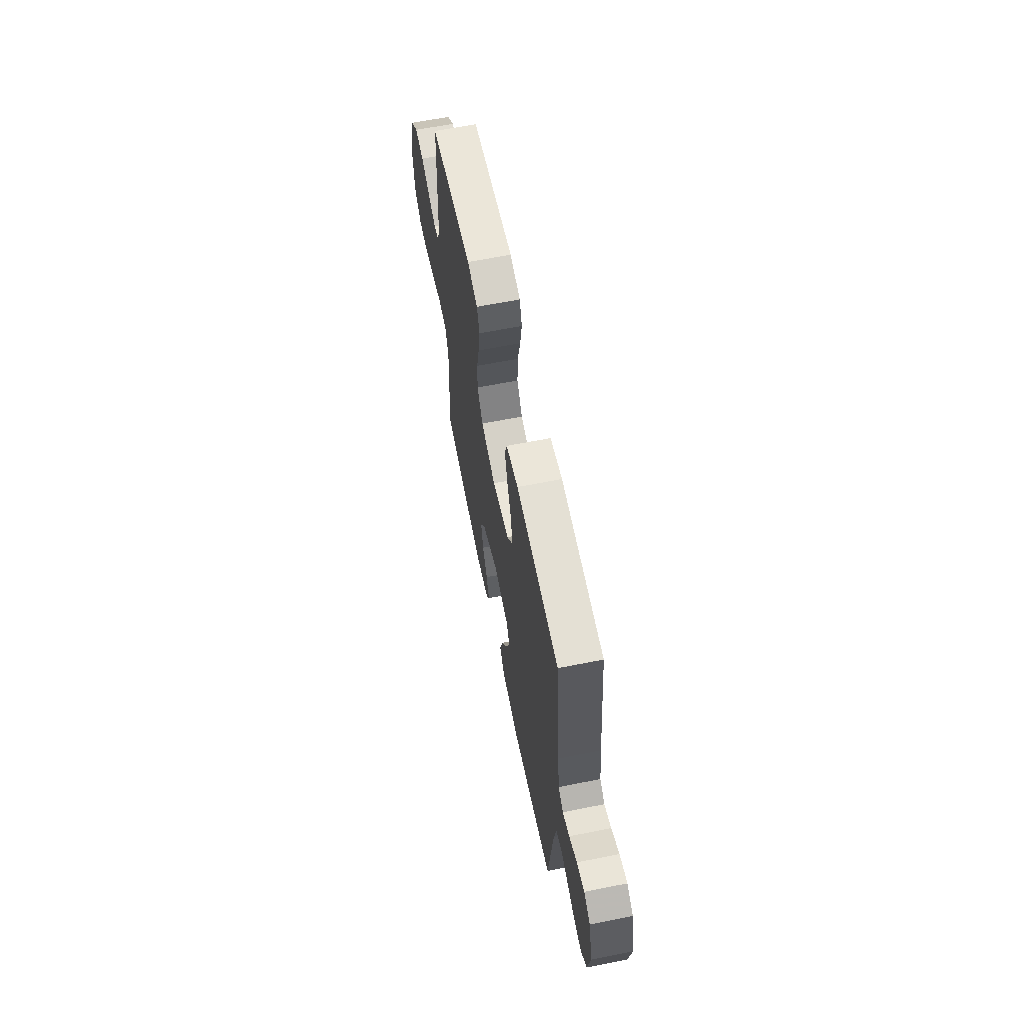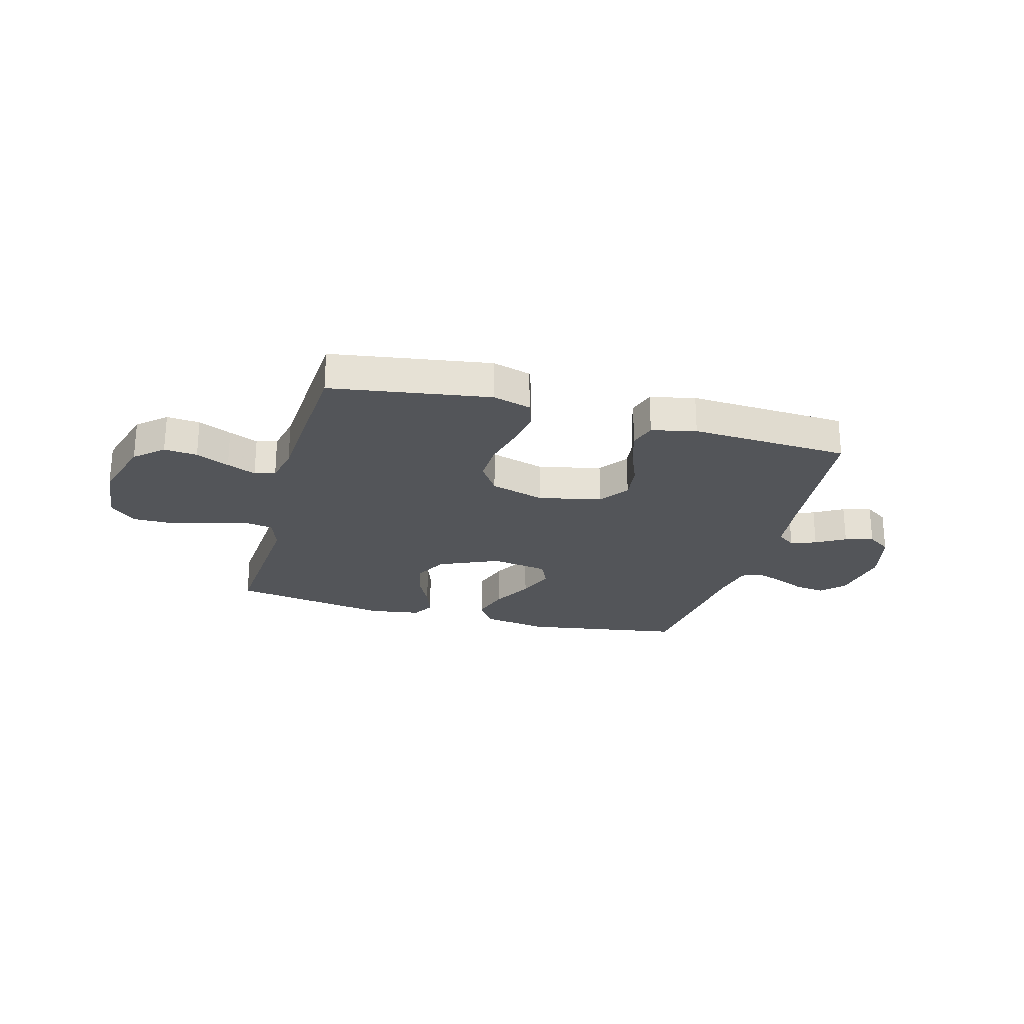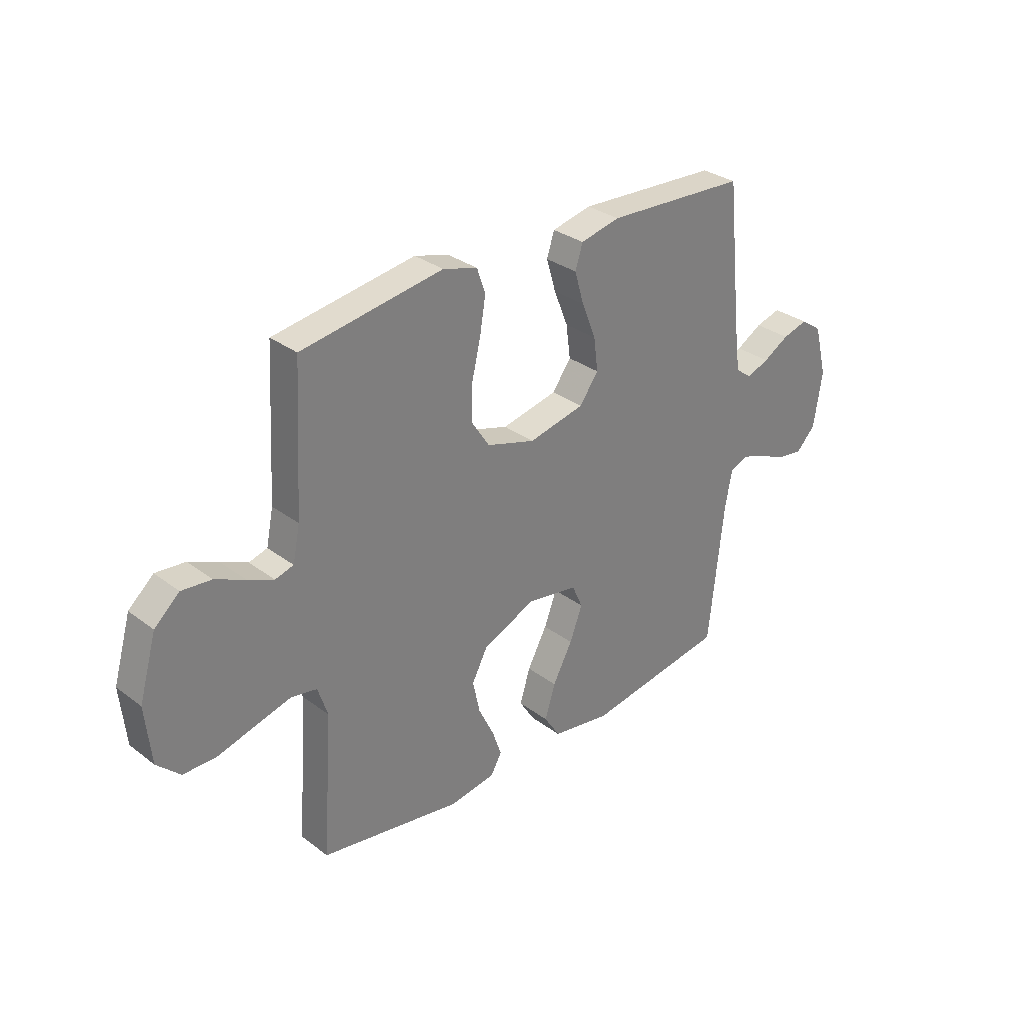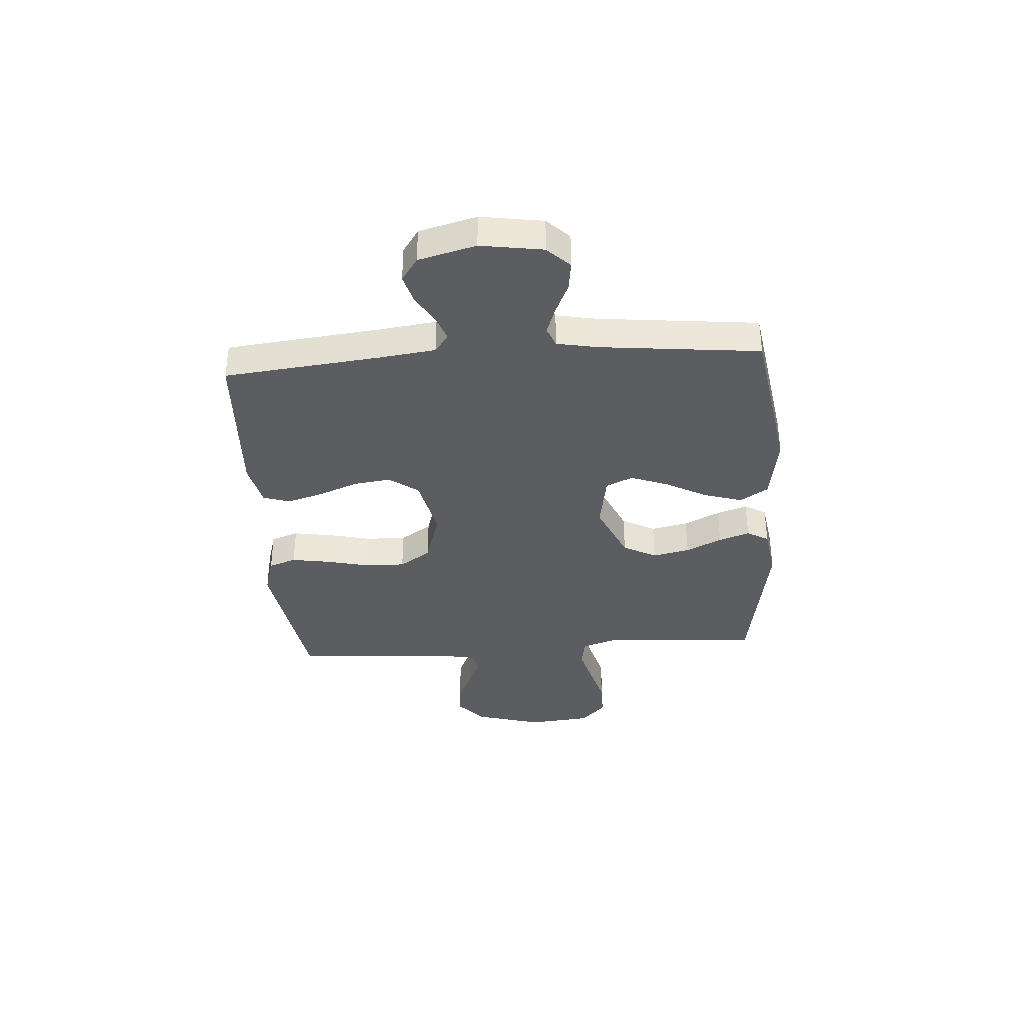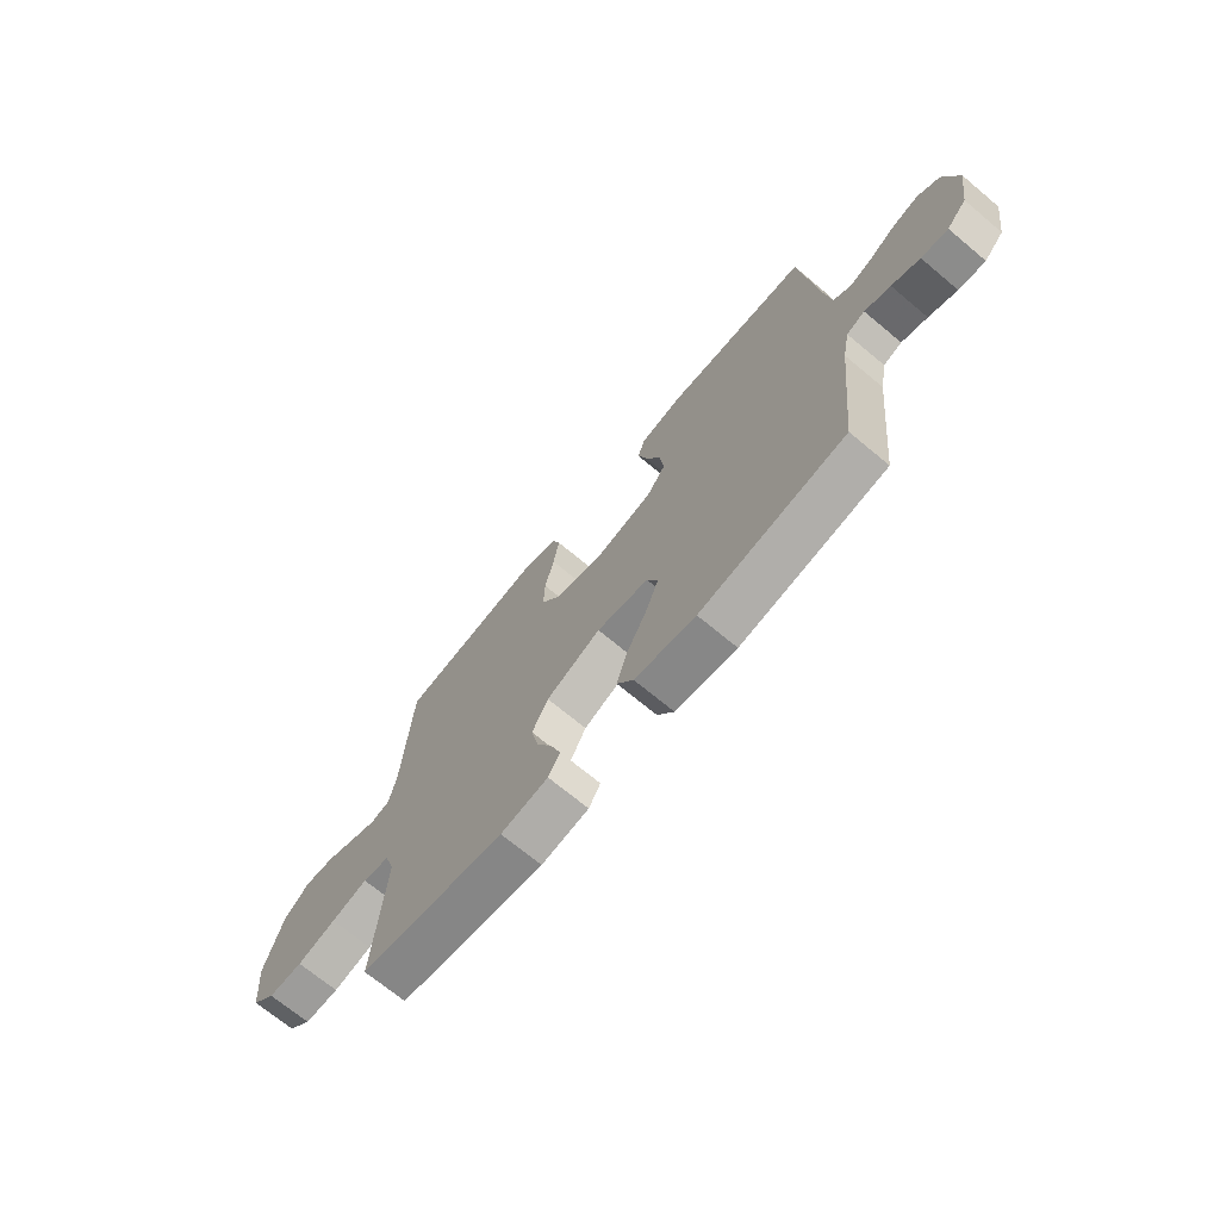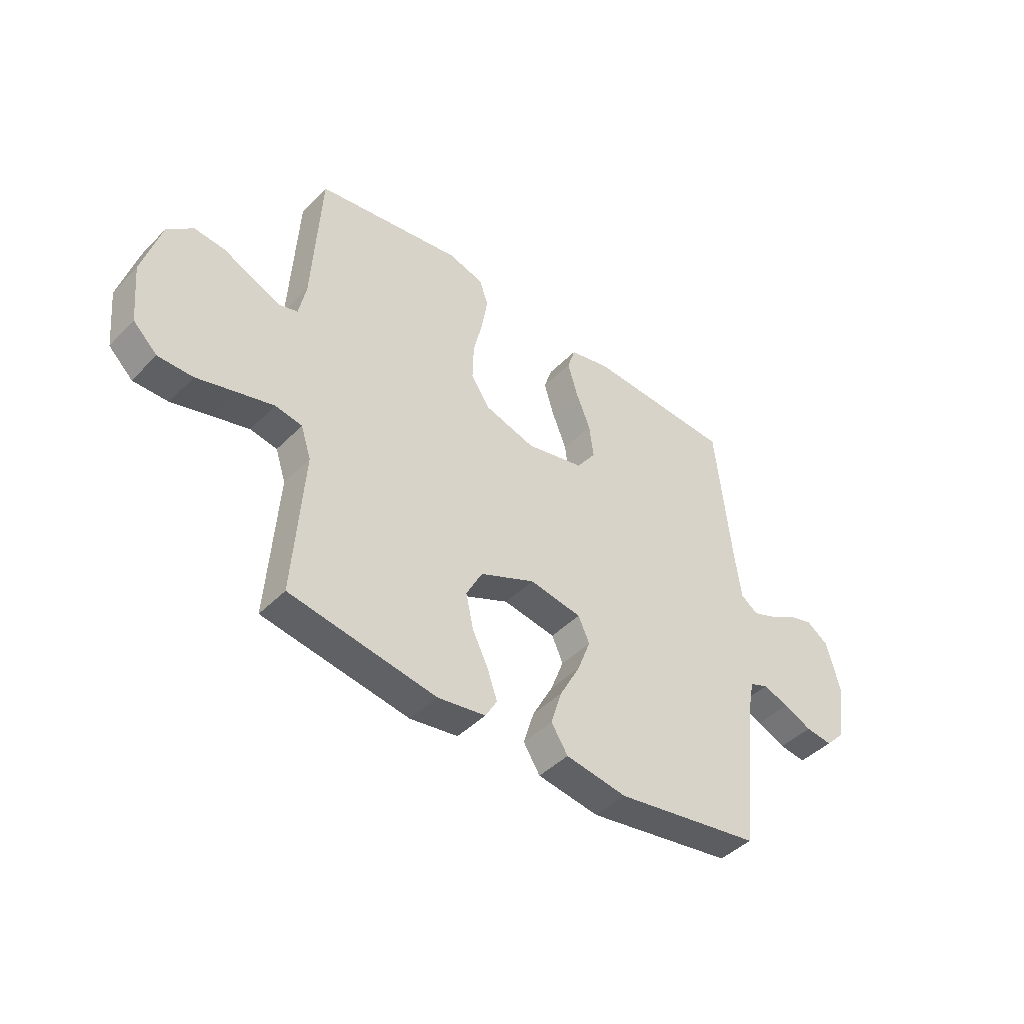
<metadata>
{"format":"obj","ext":"obj","renderer":"f3d","projection":"perspective","resolution":1024,"background":"white","views":[{"elev":63.2,"azim":78.6,"up":"+Z"},{"elev":-24.4,"azim":-15.3,"up":"+Y"},{"elev":31.2,"azim":-43.1,"up":"+Z"},{"elev":-36.2,"azim":94.0,"up":"+Y"},{"elev":-70.3,"azim":50.2,"up":"+Z"},{"elev":-44.1,"azim":-40.6,"up":"+Z"}]}
</metadata>
<code>
v -0.5 0.07 0.5
v -0.2 0.07 0.546
v -0.127 0.07 0.525
v -0.109 0.07 0.473
v -0.121 0.07 0.4
v -0.14 0.07 0.319
v -0.142 0.07 0.243
v -0.103 0.07 0.184
v 0 0.07 0.153
v 0.119 0.07 0.179
v 0.159 0.07 0.234
v 0.15 0.07 0.304
v 0.12 0.07 0.379
v 0.1 0.07 0.447
v 0.116 0.07 0.497
v 0.2 0.07 0.516
v 0.5 0.07 0.5
v 0.532 0.07 0.2
v 0.545 0.07 0.1
v 0.58 0.07 0.074
v 0.628 0.07 0.092
v 0.683 0.07 0.124
v 0.737 0.07 0.139
v 0.782 0.07 0.108
v 0.81 0.07 0
v 0.792 0.07 -0.117
v 0.751 0.07 -0.159
v 0.696 0.07 -0.152
v 0.638 0.07 -0.126
v 0.585 0.07 -0.107
v 0.547 0.07 -0.122
v 0.532 0.07 -0.2
v 0.5 0.07 -0.5
v 0.2 0.07 -0.548
v 0.074 0.07 -0.528
v 0.04 0.07 -0.475
v 0.062 0.07 -0.403
v 0.104 0.07 -0.325
v 0.131 0.07 -0.254
v 0.108 0.07 -0.203
v 0 0.07 -0.185
v -0.113 0.07 -0.235
v -0.146 0.07 -0.298
v -0.131 0.07 -0.368
v -0.098 0.07 -0.436
v -0.078 0.07 -0.494
v -0.102 0.07 -0.535
v -0.2 0.07 -0.55
v -0.5 0.07 -0.5
v -0.479 0.07 -0.2
v -0.5 0.07 -0.136
v -0.555 0.07 -0.126
v -0.63 0.07 -0.146
v -0.71 0.07 -0.168
v -0.781 0.07 -0.168
v -0.83 0.07 -0.121
v -0.842 0.07 0
v -0.805 0.07 0.128
v -0.752 0.07 0.175
v -0.689 0.07 0.169
v -0.626 0.07 0.14
v -0.571 0.07 0.116
v -0.532 0.07 0.127
v -0.517 0.07 0.2
v -0.5 0 0.5
v -0.2 0 0.546
v -0.127 0 0.525
v -0.109 0 0.473
v -0.121 0 0.4
v -0.14 0 0.319
v -0.142 0 0.243
v -0.103 0 0.184
v 0 0 0.153
v 0.119 0 0.179
v 0.159 0 0.234
v 0.15 0 0.304
v 0.12 0 0.379
v 0.1 0 0.447
v 0.116 0 0.497
v 0.2 0 0.516
v 0.5 0 0.5
v 0.532 0 0.2
v 0.545 0 0.1
v 0.58 0 0.074
v 0.628 0 0.092
v 0.683 0 0.124
v 0.737 0 0.139
v 0.782 0 0.108
v 0.81 0 0
v 0.792 0 -0.117
v 0.751 0 -0.159
v 0.696 0 -0.152
v 0.638 0 -0.126
v 0.585 0 -0.107
v 0.547 0 -0.122
v 0.532 0 -0.2
v 0.5 0 -0.5
v 0.2 0 -0.548
v 0.074 0 -0.528
v 0.04 0 -0.475
v 0.062 0 -0.403
v 0.104 0 -0.325
v 0.131 0 -0.254
v 0.108 0 -0.203
v 0 0 -0.185
v -0.113 0 -0.235
v -0.146 0 -0.298
v -0.131 0 -0.368
v -0.098 0 -0.436
v -0.078 0 -0.494
v -0.102 0 -0.535
v -0.2 0 -0.55
v -0.5 0 -0.5
v -0.479 0 -0.2
v -0.5 0 -0.136
v -0.555 0 -0.126
v -0.63 0 -0.146
v -0.71 0 -0.168
v -0.781 0 -0.168
v -0.83 0 -0.121
v -0.842 0 0
v -0.805 0 0.128
v -0.752 0 0.175
v -0.689 0 0.169
v -0.626 0 0.14
v -0.571 0 0.116
v -0.532 0 0.127
v -0.517 0 0.2
f 59 60 61
f 58 59 61
f 57 58 61
f 56 57 61
f 55 56 61
f 54 55 61
f 53 54 61
f 52 53 61 62
f 51 52 62 63
f 48 49 50
f 47 48 50
f 46 47 50
f 45 46 50
f 44 45 50
f 51 63 64
f 50 51 64
f 44 50 64
f 43 44 64
f 36 37 38
f 35 36 38
f 34 35 38
f 33 34 38
f 32 33 38
f 31 32 38 39
f 30 31 39 40
f 27 28 29
f 26 27 29
f 25 26 29
f 24 25 29
f 23 24 29
f 22 23 29
f 21 22 29
f 20 21 29 30
f 30 40 41
f 20 30 41
f 19 20 41
f 16 17 18
f 15 16 18
f 14 15 18
f 13 14 18
f 12 13 18
f 11 12 18 19
f 4 5 6
f 3 4 6
f 2 3 6
f 1 2 6
f 64 1 6
f 64 6 7
f 64 7 8
f 43 64 8
f 42 43 8
f 19 41 42
f 11 19 42
f 10 11 42
f 9 10 42
f 8 9 42
f 125 124 123
f 125 123 122
f 125 122 121
f 125 121 120
f 125 120 119
f 125 119 118
f 125 118 117
f 126 125 117 116
f 127 126 116 115
f 114 113 112
f 114 112 111
f 114 111 110
f 114 110 109
f 114 109 108
f 128 127 115
f 128 115 114
f 128 114 108
f 128 108 107
f 102 101 100
f 102 100 99
f 102 99 98
f 102 98 97
f 102 97 96
f 103 102 96 95
f 104 103 95 94
f 93 92 91
f 93 91 90
f 93 90 89
f 93 89 88
f 93 88 87
f 93 87 86
f 93 86 85
f 94 93 85 84
f 105 104 94
f 105 94 84
f 105 84 83
f 82 81 80
f 82 80 79
f 82 79 78
f 82 78 77
f 82 77 76
f 83 82 76 75
f 70 69 68
f 70 68 67
f 70 67 66
f 70 66 65
f 70 65 128
f 71 70 128
f 72 71 128
f 72 128 107
f 72 107 106
f 106 105 83
f 106 83 75
f 106 75 74
f 106 74 73
f 106 73 72
f 1 65 66 2
f 2 66 67 3
f 3 67 68 4
f 4 68 69 5
f 5 69 70 6
f 6 70 71 7
f 7 71 72 8
f 8 72 73 9
f 9 73 74 10
f 10 74 75 11
f 11 75 76 12
f 12 76 77 13
f 13 77 78 14
f 14 78 79 15
f 15 79 80 16
f 16 80 81 17
f 17 81 82 18
f 18 82 83 19
f 19 83 84 20
f 20 84 85 21
f 21 85 86 22
f 22 86 87 23
f 23 87 88 24
f 24 88 89 25
f 25 89 90 26
f 26 90 91 27
f 27 91 92 28
f 28 92 93 29
f 29 93 94 30
f 30 94 95 31
f 31 95 96 32
f 32 96 97 33
f 33 97 98 34
f 34 98 99 35
f 35 99 100 36
f 36 100 101 37
f 37 101 102 38
f 38 102 103 39
f 39 103 104 40
f 40 104 105 41
f 41 105 106 42
f 42 106 107 43
f 43 107 108 44
f 44 108 109 45
f 45 109 110 46
f 46 110 111 47
f 47 111 112 48
f 48 112 113 49
f 49 113 114 50
f 50 114 115 51
f 51 115 116 52
f 52 116 117 53
f 53 117 118 54
f 54 118 119 55
f 55 119 120 56
f 56 120 121 57
f 57 121 122 58
f 58 122 123 59
f 59 123 124 60
f 60 124 125 61
f 61 125 126 62
f 62 126 127 63
f 63 127 128 64
f 64 128 65 1

</code>
